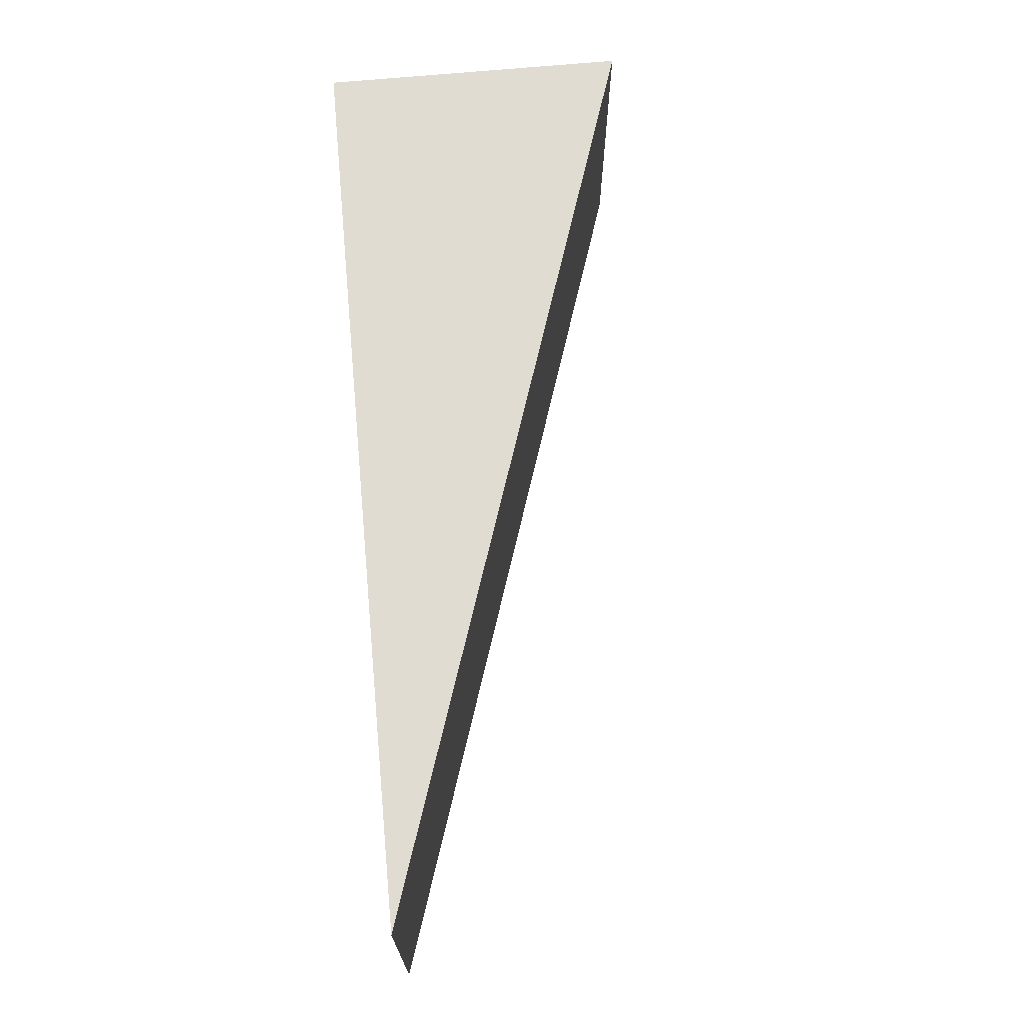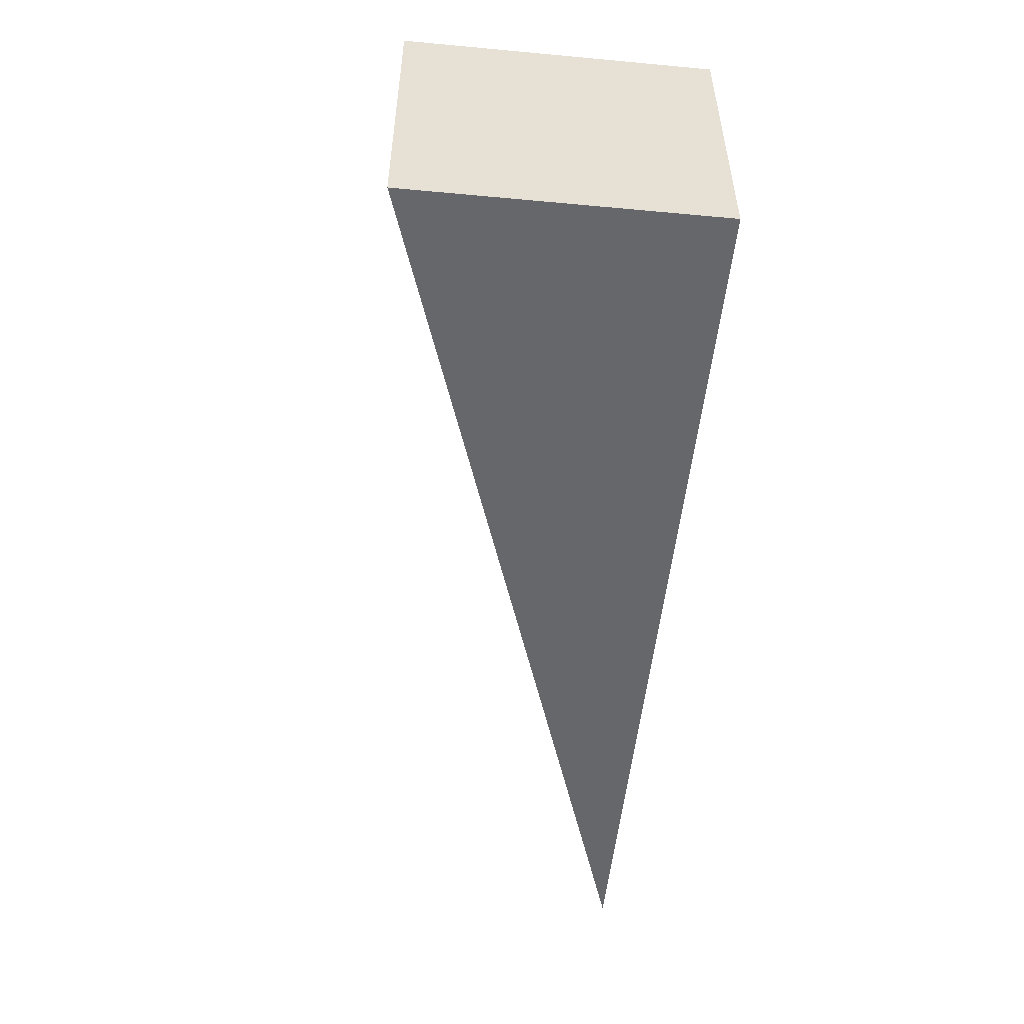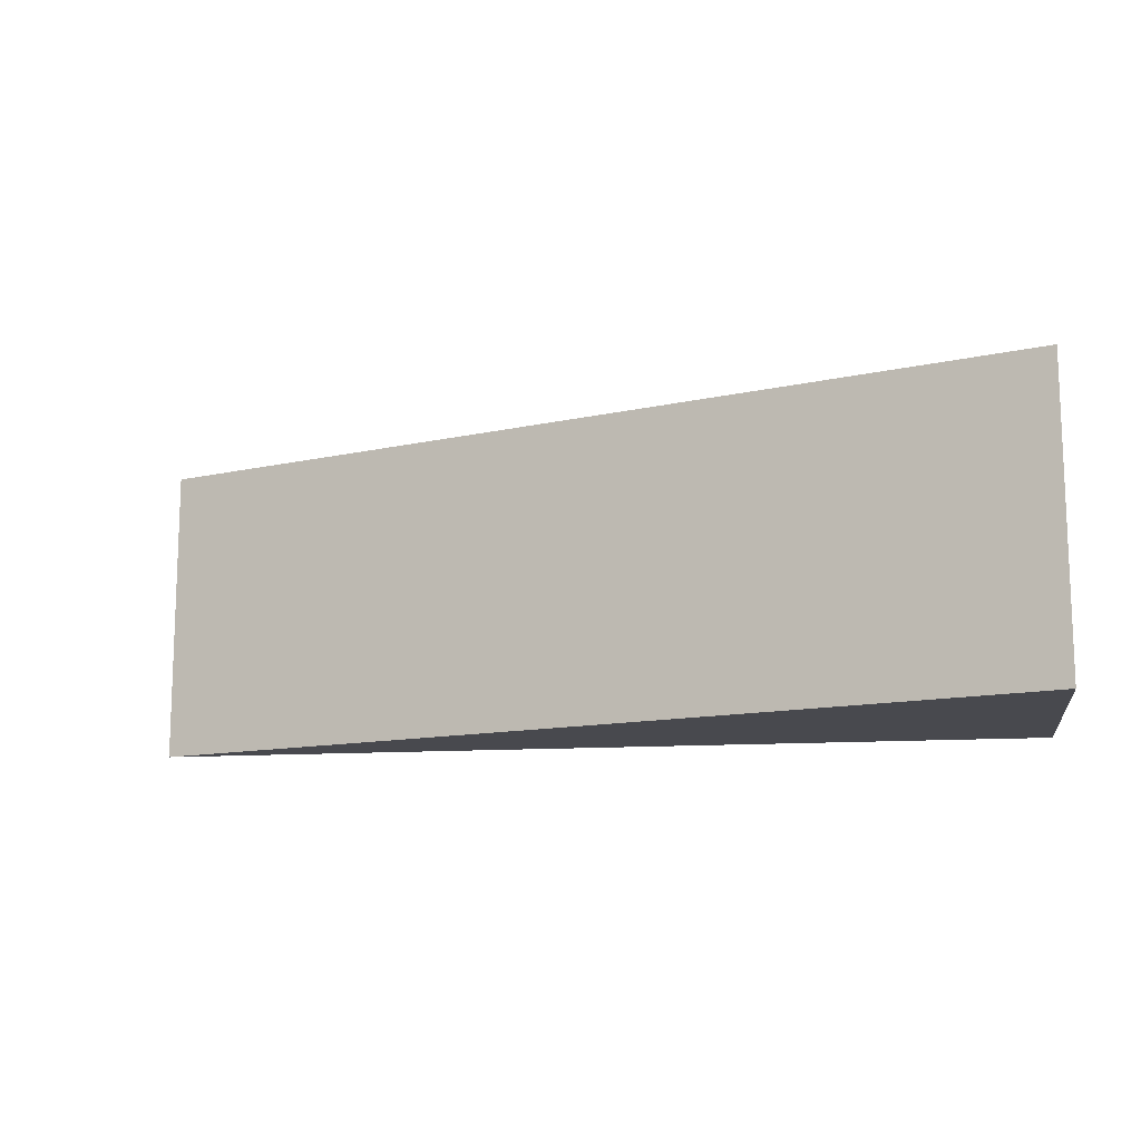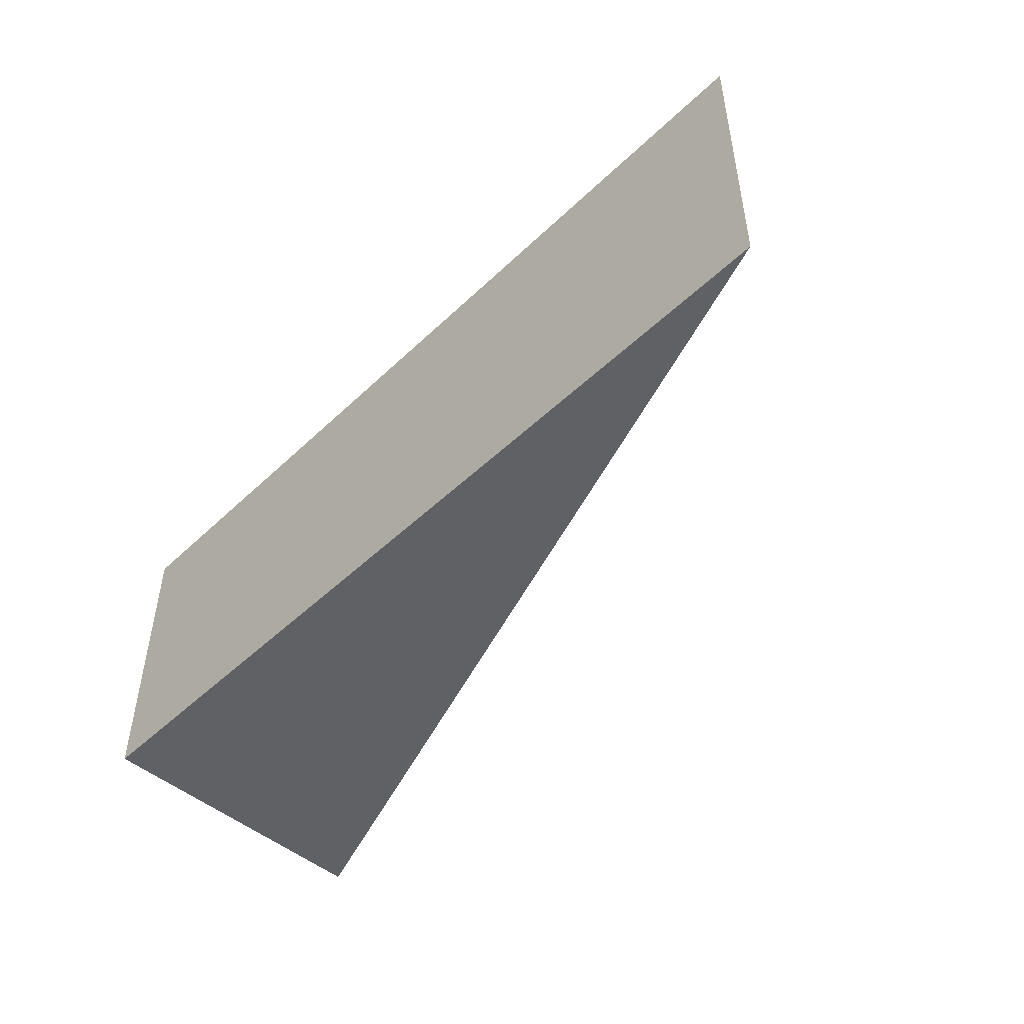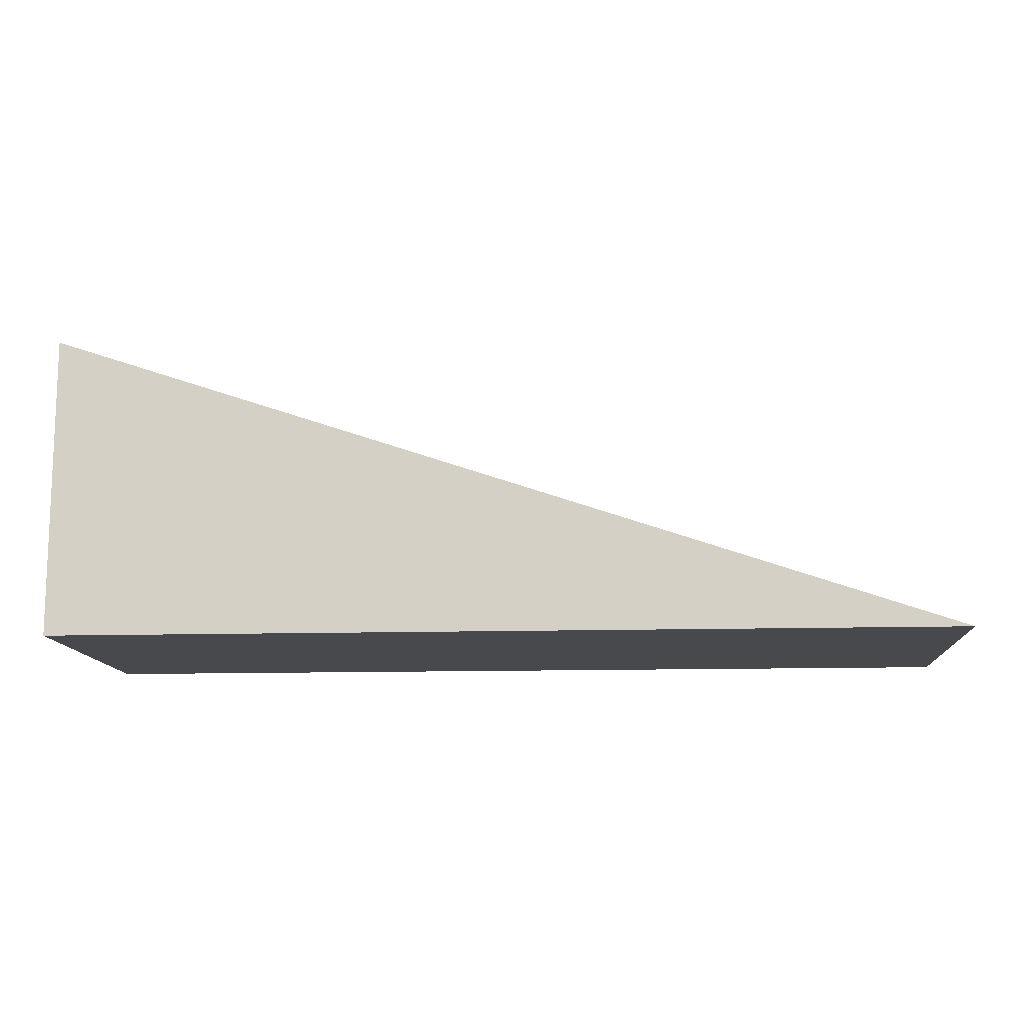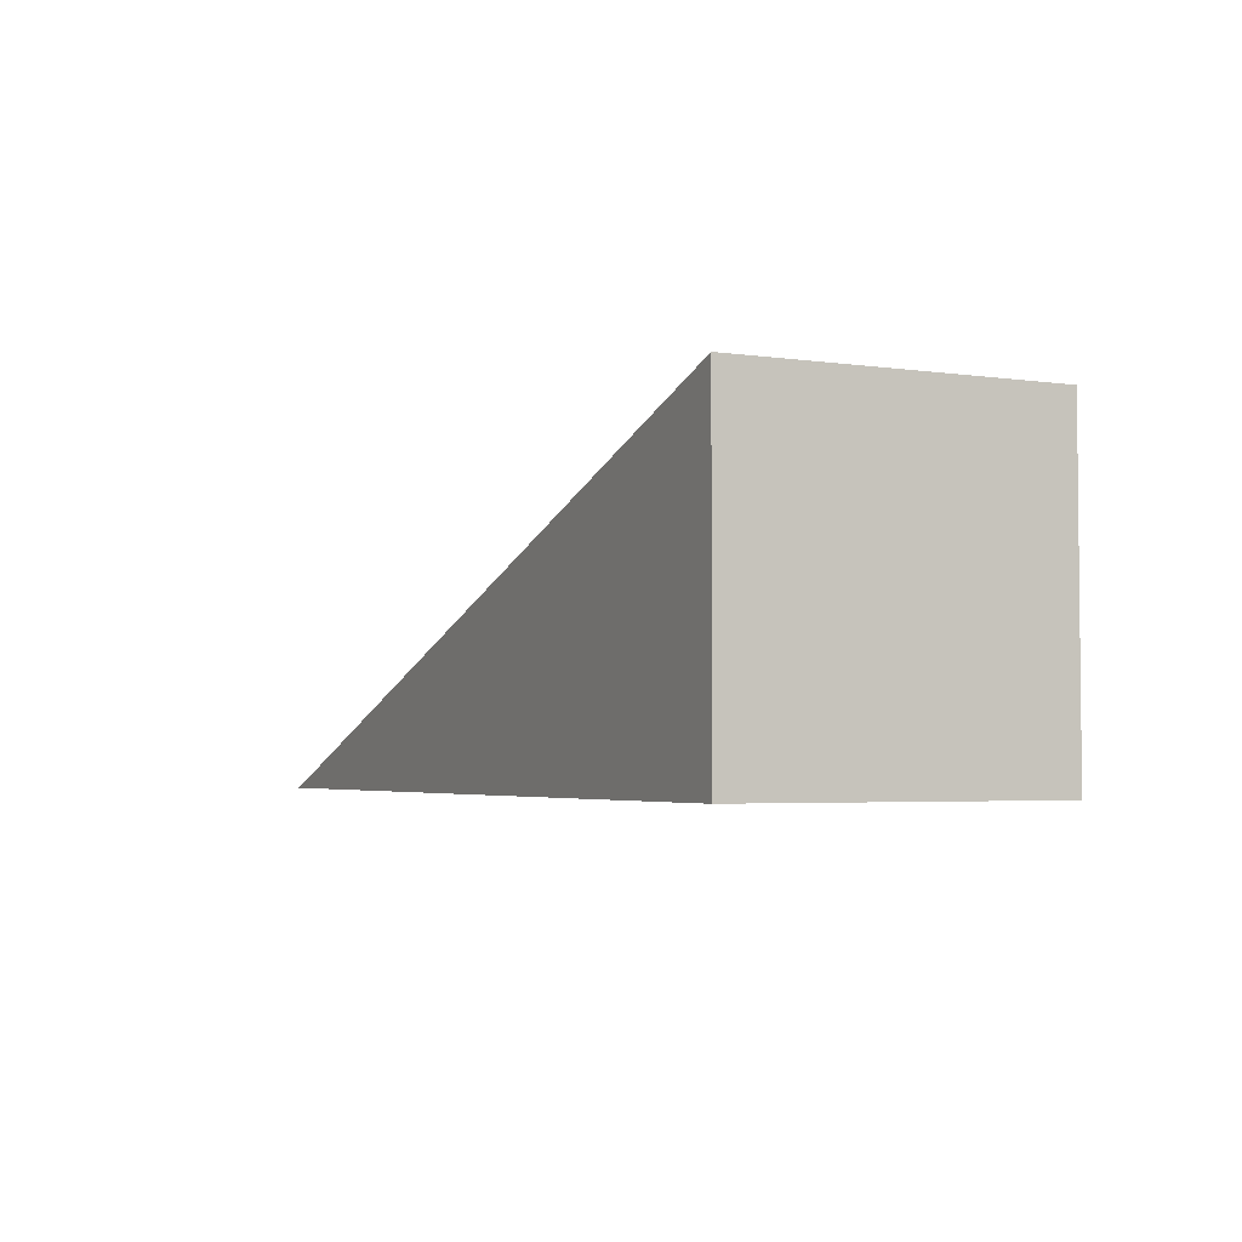
<metadata>
{"format":"obj","ext":"obj","renderer":"f3d","projection":"perspective","resolution":1024,"background":"white","views":[{"elev":69.1,"azim":84.7,"up":"+Z"},{"elev":-52.0,"azim":-95.7,"up":"+Z"},{"elev":-12.6,"azim":-170.5,"up":"+Z"},{"elev":-48.7,"azim":46.5,"up":"+Z"},{"elev":-12.3,"azim":3.9,"up":"+Y"},{"elev":-3.6,"azim":-115.7,"up":"+Y"}]}
</metadata>
<code>
o Cube
v 0.5 -0.1 -0.1
v 0.5 -0.1 0.1
v -0.1 0.1 -0.1
v -0.1 -0.1 -0.1
v -0.1 0.1 0.1
v -0.1 -0.1 0.1
v -0.1 0.1 -0.1
v 0.5 -0.1 -0.1
v 0.5 -0.1 0.1
v -0.1 0.1 0.1
f 2 9 10 5 6
f 6 5 3 4
f 4 1 2 6
f 7 3 5 10
f 1 8 9 2
f 7 10 9 8
f 4 3 7 8 1

</code>
